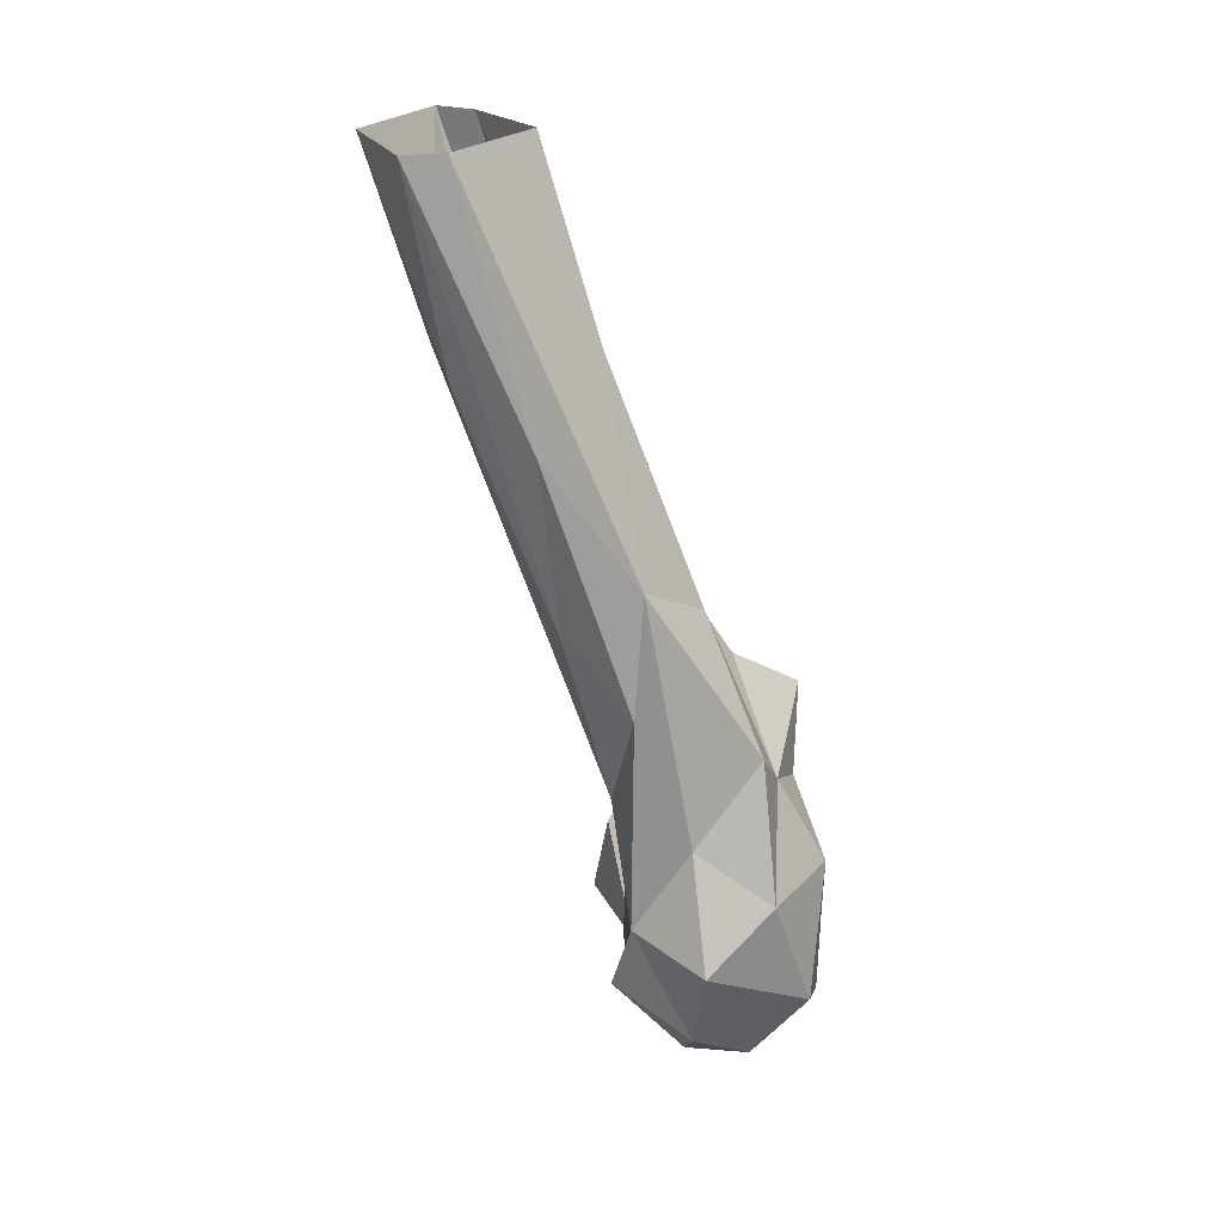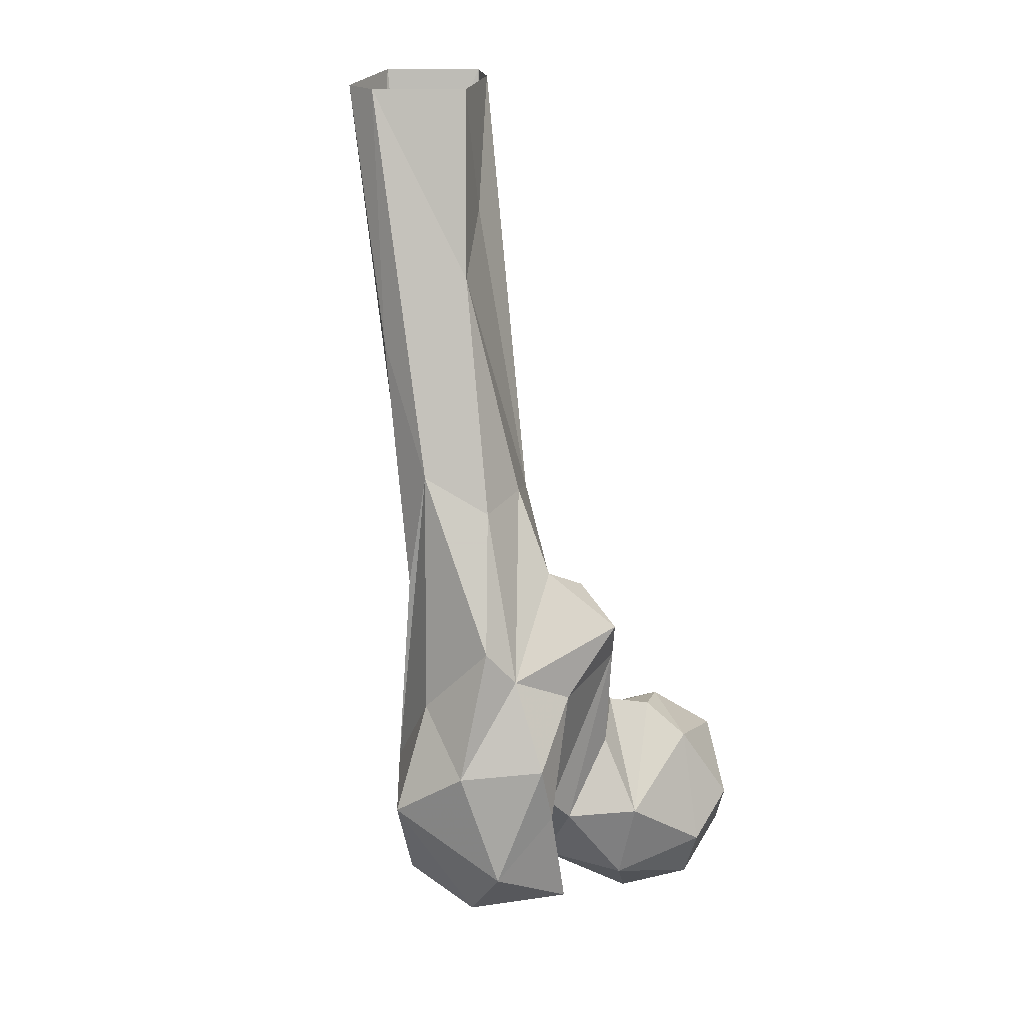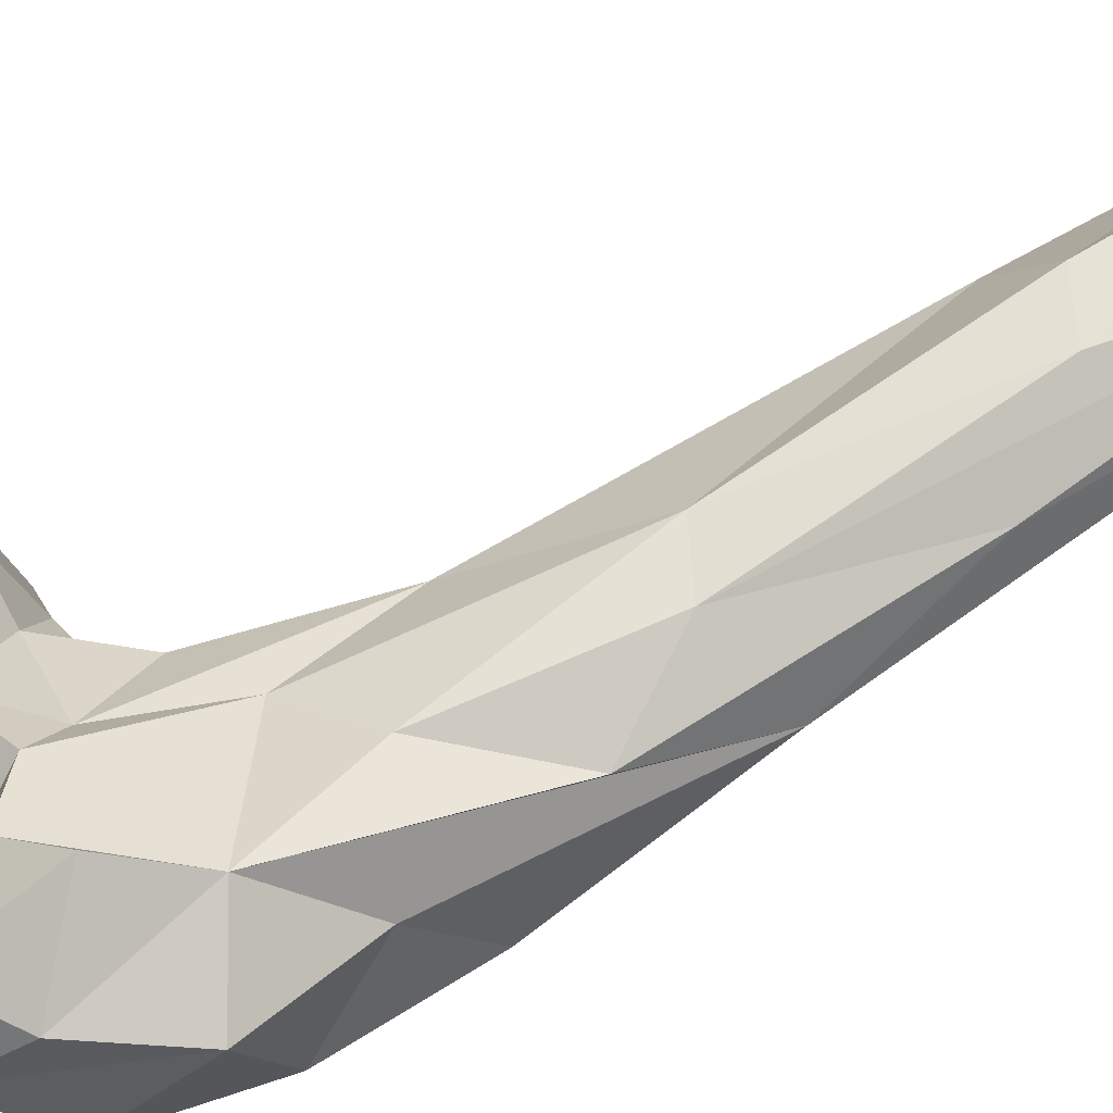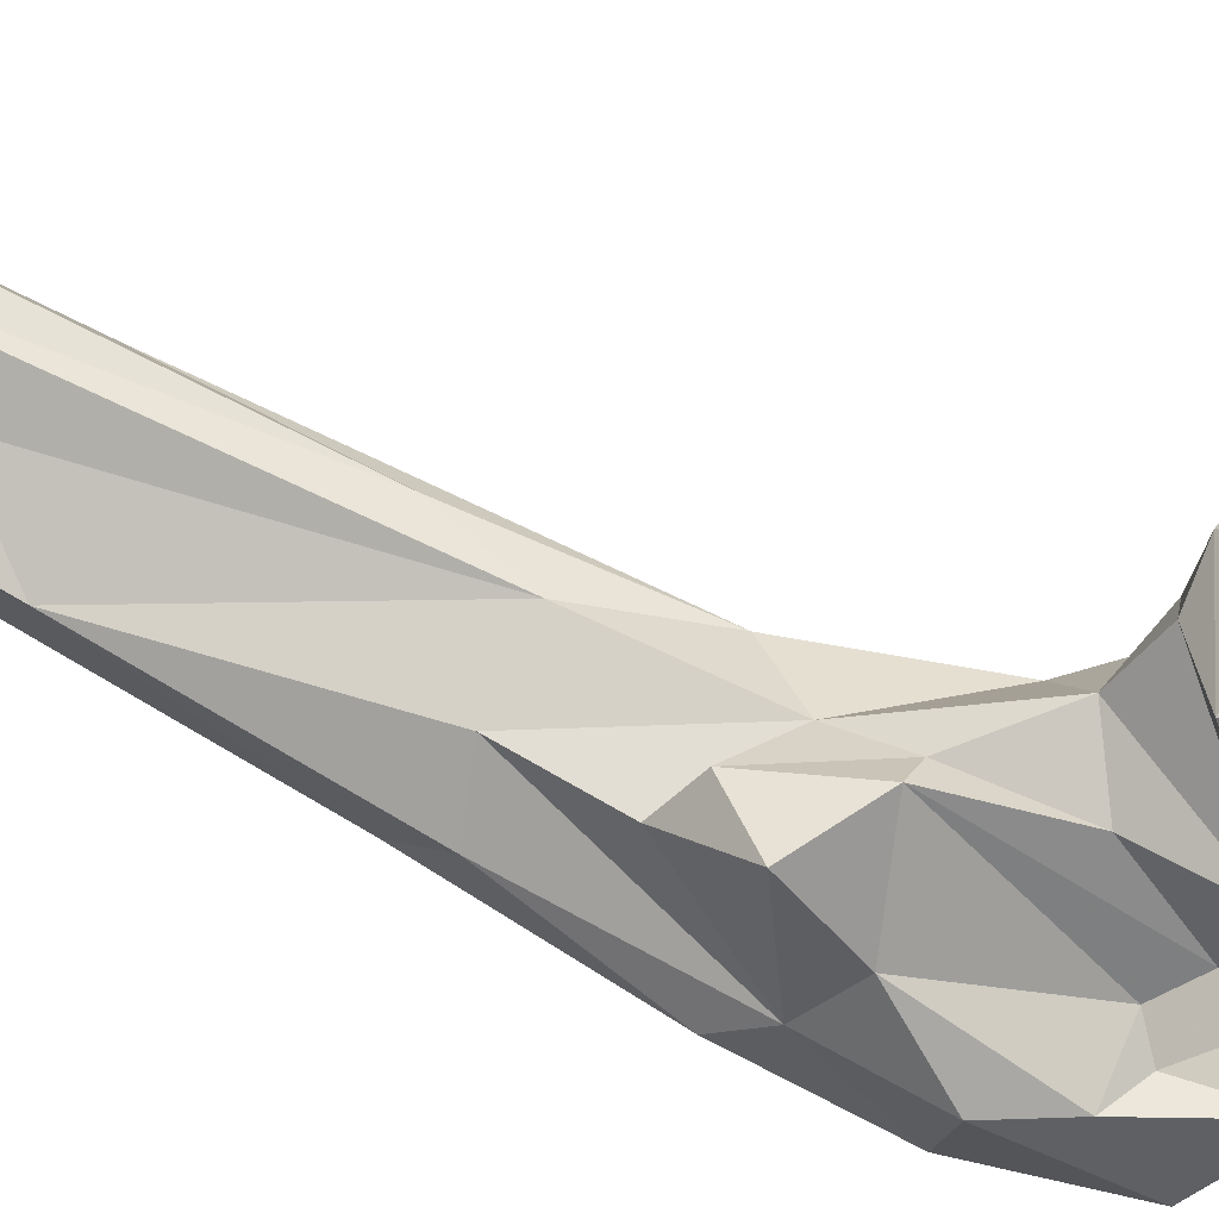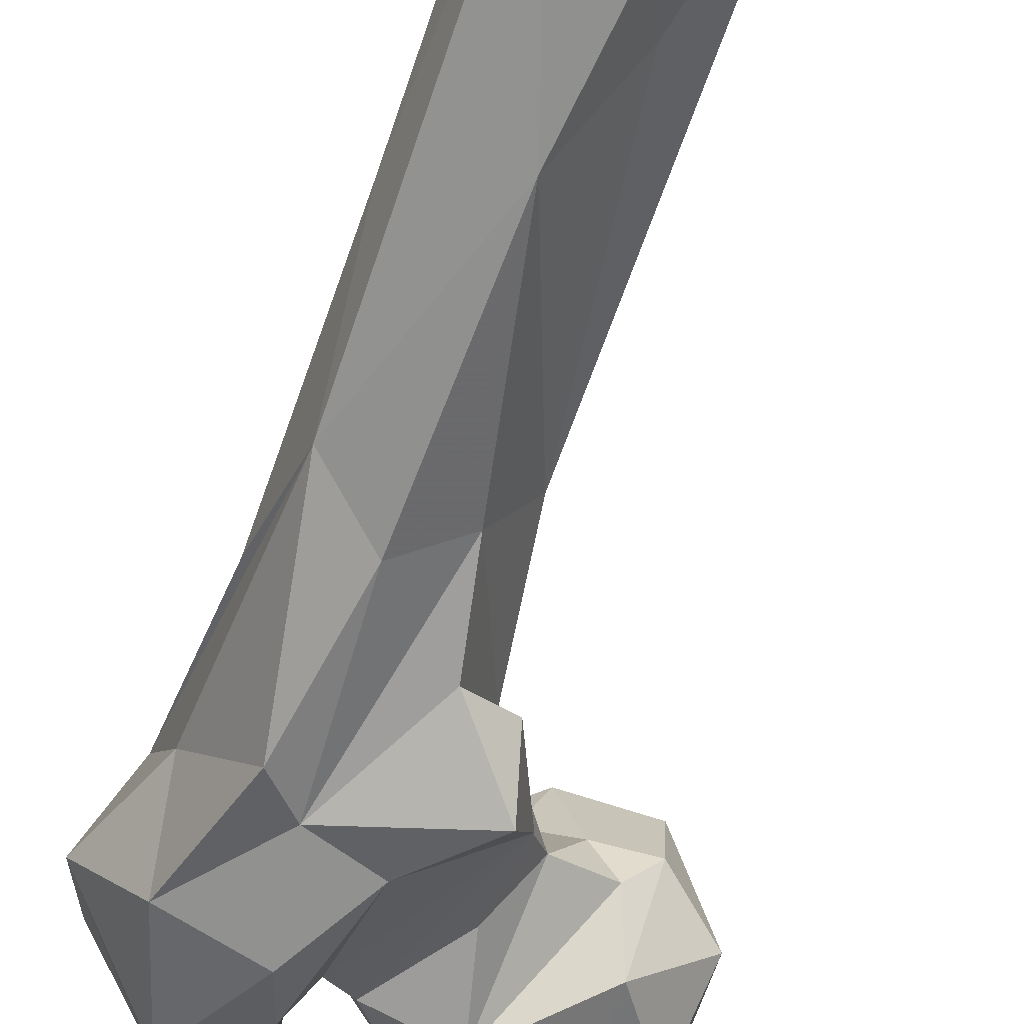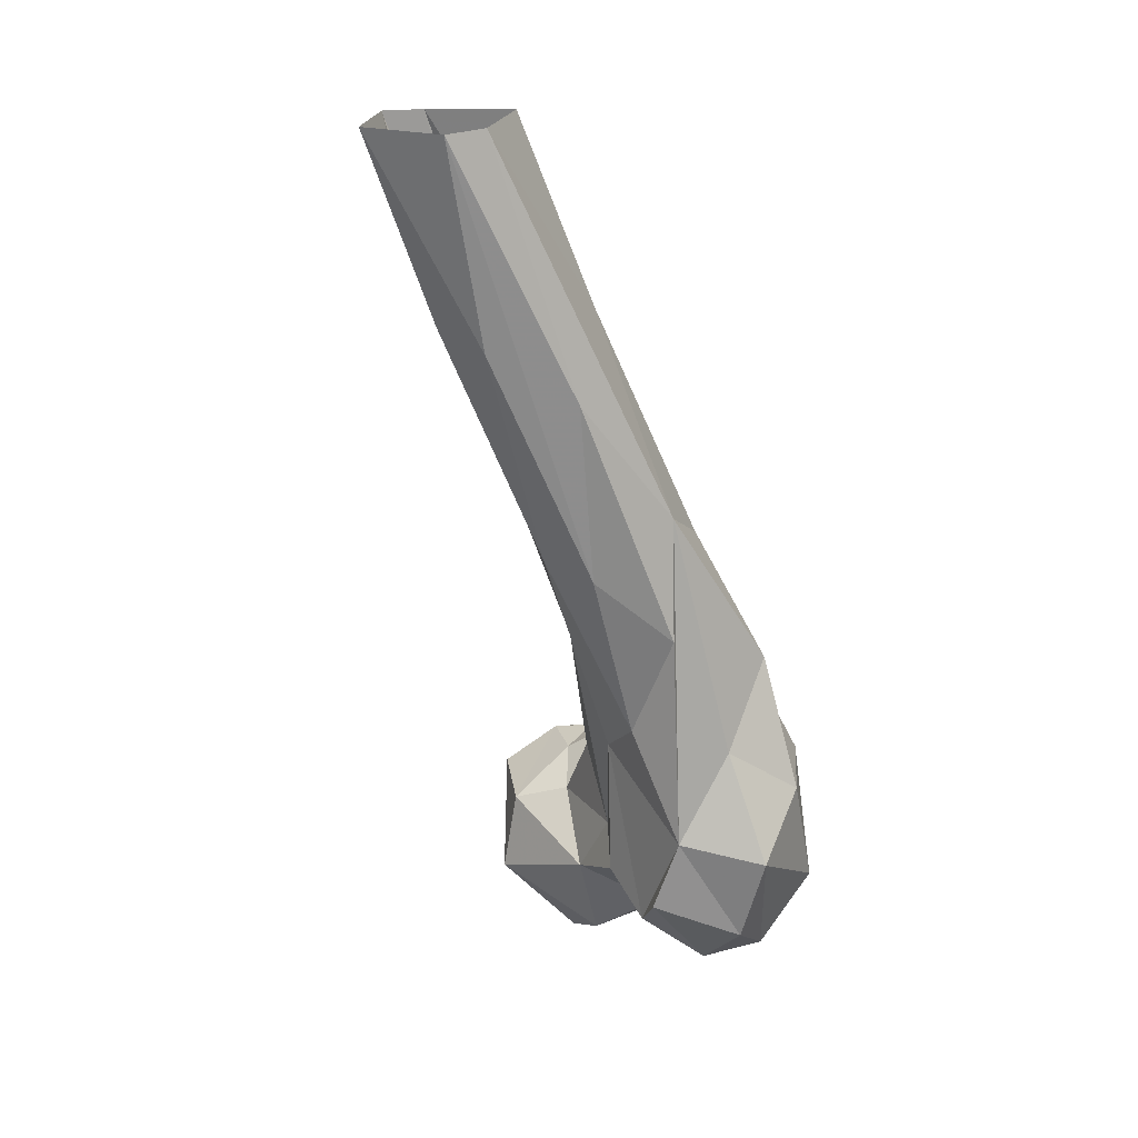
<metadata>
{"format":"obj","ext":"obj","renderer":"f3d","projection":"perspective","resolution":1024,"background":"white","views":[{"elev":27.5,"azim":-81.9,"up":"+Z"},{"elev":24.6,"azim":-31.8,"up":"+Z"},{"elev":28.9,"azim":-110.4,"up":"+Y"},{"elev":-45.5,"azim":77.7,"up":"+Y"},{"elev":-38.6,"azim":-14.2,"up":"+Y"},{"elev":20.6,"azim":-113.5,"up":"+Z"}]}
</metadata>
<code>
v 127.4 187.8 770.6
v 144.6 194.9 770.4
v 129 204.4 769.8
v 139.3 177.4 776.8
v 115.8 204.2 776.1
v 149 213.7 782.4
v 117.7 176.3 785.2
v 155.8 185.9 782.9
v 157.5 205.4 788.6
v 132 221.6 788.6
v 138.1 171.1 790.9
v 106.3 193 785.5
v 150 175.7 798.5
v 76.99 180.4 787.1
v 85.75 177.5 788.2
v 78.44 194.2 785.8
v 110.5 210.9 796.8
v 88.5 185.1 793.8
v 93.48 194.9 793.5
v 83.47 207.5 795.9
v 95.39 167.7 791.8
v 120.1 173.4 803.8
v 104.3 179.3 804.5
v 61.35 188.5 816.2
v 66.63 191.3 796.8
v 156.4 192.1 808.8
v 96.03 209.7 802.9
v 148.8 213.9 808.1
v 132.2 218.3 806.3
v 74.29 209.3 803.9
v 76.96 168.2 802.2
v 98.13 178 811.4
v 93.44 173.1 808.7
v 103.2 207.2 810.8
v 125.4 207.9 809.9
v 91.4 167.2 815.4
v 139.8 180.6 816.2
v 71.16 204.8 819.9
v 99.13 209 832.7
v 134.7 203.4 815.9
v 88.24 166.8 829.1
v 117.9 183.8 820.1
v 116 206.8 825.2
v 138.8 195.2 818.4
v 146.1 201.9 816.1
v 71.49 175.7 827.9
v 126.9 194.9 823.5
v 119.8 184.5 843.4
v 100.6 174.8 841.7
v 83.5 210.6 843
v 109.9 213.7 856.4
v 117.6 190.9 839.9
v 113 198.4 850.7
v 72.11 192.7 839.2
v 75.14 204.9 866.2
v 113.9 175.2 856.6
v 87.49 177.3 848.3
v 81.05 179.7 856.3
v 79.12 203.5 892.3
v 92.32 227.4 882
v 82.44 220.4 879.3
v 113.3 188.9 862.3
v 111.9 211.8 880.1
v 103.7 188.5 867.7
v 102.3 199.7 885.5
v 89.66 193 884.7
v 114.2 223 894.9
v 80.57 224.3 918.9
v 114.4 239.6 929.5
v 96.81 213.9 934.6
v 87.69 241.9 929.5
v 119.7 242.2 973.8
v 99.26 247.9 933.2
v 108.5 227.6 946.2
v 86.79 250 973.9
v 122.3 250.5 973.6
v 87.88 240.8 974.4
v 103.3 261.7 973.8
v 105.2 227.6 974.9
f 71 75 78
f 70 79 77
f 71 78 73
f 68 77 75
f 73 78 76
f 69 73 76
f 67 69 76
f 59 77 68
f 63 72 74
f 63 74 70
f 60 73 69
f 70 74 79
f 63 67 72
f 65 70 66
f 59 66 70
f 51 69 67
f 61 68 75
f 55 68 61
f 60 71 73
f 50 61 60
f 51 67 63
f 53 65 64
f 53 64 62
f 59 70 77
f 56 62 64
f 57 66 58
f 39 60 51
f 48 62 56
f 49 56 57
f 51 63 53
f 48 52 62
f 39 50 60
f 50 55 61
f 38 54 59
f 46 58 54
f 38 59 55
f 55 59 68
f 47 53 52
f 51 60 69
f 11 13 37
f 43 51 53
f 41 57 46
f 48 56 49
f 17 35 29
f 34 51 43
f 67 76 72
f 43 53 47
f 35 43 47
f 32 49 36
f 23 48 32
f 22 44 47
f 58 66 59
f 8 26 13
f 23 42 48
f 31 41 46
f 32 36 33
f 32 48 49
f 4 11 7
f 27 39 34
f 40 47 44
f 22 37 44
f 24 31 46
f 29 40 45
f 29 35 40
f 40 44 45
f 57 65 66
f 56 64 57
f 28 29 45
f 13 26 37
f 26 45 37
f 4 13 11
f 38 55 50
f 7 22 23
f 20 39 27
f 17 34 35
f 36 49 41
f 38 50 39
f 11 37 22
f 41 49 57
f 14 21 31
f 9 28 26
f 10 29 28
f 21 33 36
f 14 31 24
f 61 75 71
f 10 17 29
f 57 64 65
f 25 38 30
f 16 25 30
f 42 47 52
f 16 30 20
f 1 3 2
f 14 16 15
f 4 8 13
f 18 19 32
f 12 23 32
f 6 28 9
f 35 47 40
f 37 45 44
f 52 53 62
f 14 24 25
f 42 52 48
f 20 30 38
f 12 19 27
f 8 9 26
f 14 25 16
f 63 70 65
f 1 12 5
f 19 20 27
f 16 20 19
f 24 46 54
f 18 32 33
f 16 19 18
f 6 10 28
f 7 23 12
f 14 15 21
f 15 18 21
f 34 43 35
f 12 27 17
f 5 12 17
f 24 54 38
f 2 6 9
f 17 27 34
f 15 16 18
f 31 36 41
f 1 5 3
f 22 42 23
f 3 10 6
f 12 32 19
f 26 28 45
f 54 58 59
f 21 36 31
f 46 57 58
f 1 7 12
f 53 63 65
f 2 9 8
f 22 47 42
f 72 79 74
f 1 2 4
f 2 8 4
f 34 39 51
f 18 33 21
f 3 5 10
f 1 4 7
f 5 17 10
f 60 61 71
f 24 38 25
f 20 38 39
f 7 11 22
f 2 3 6

</code>
